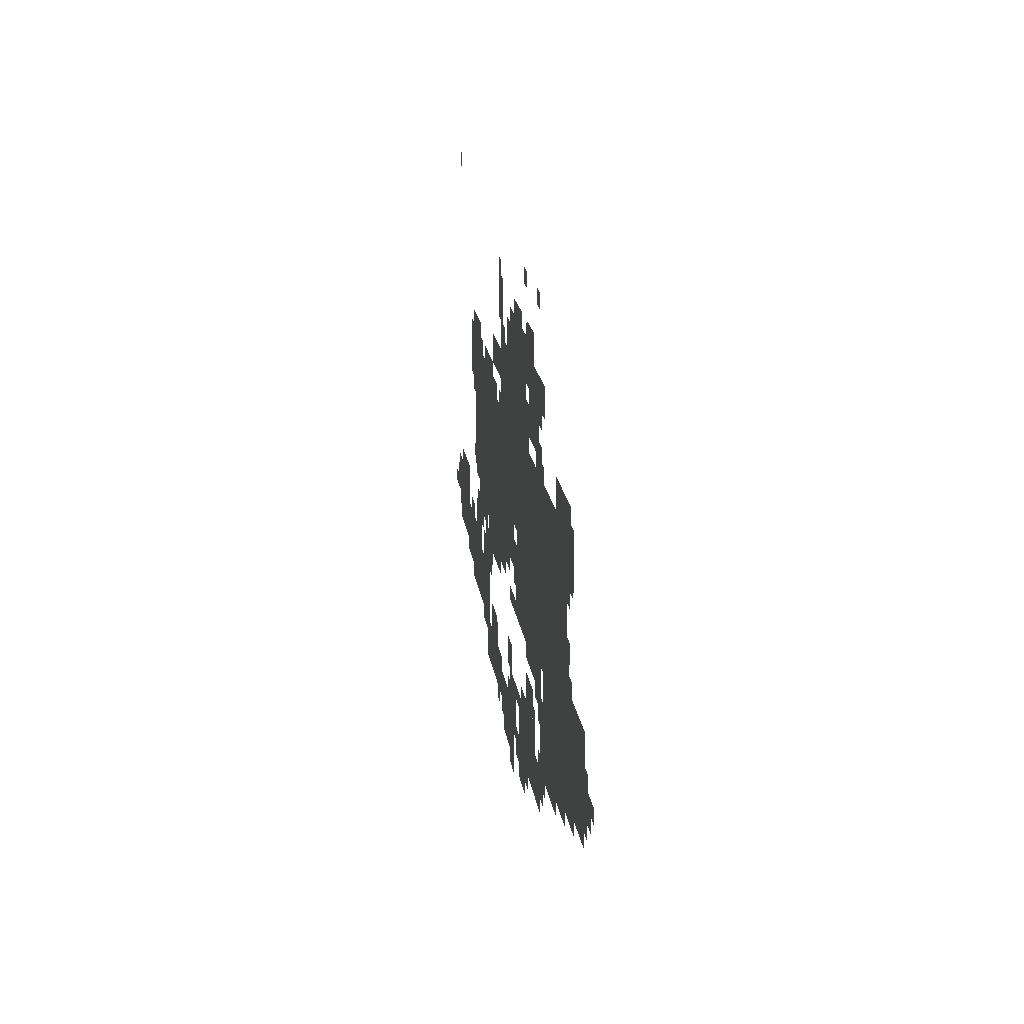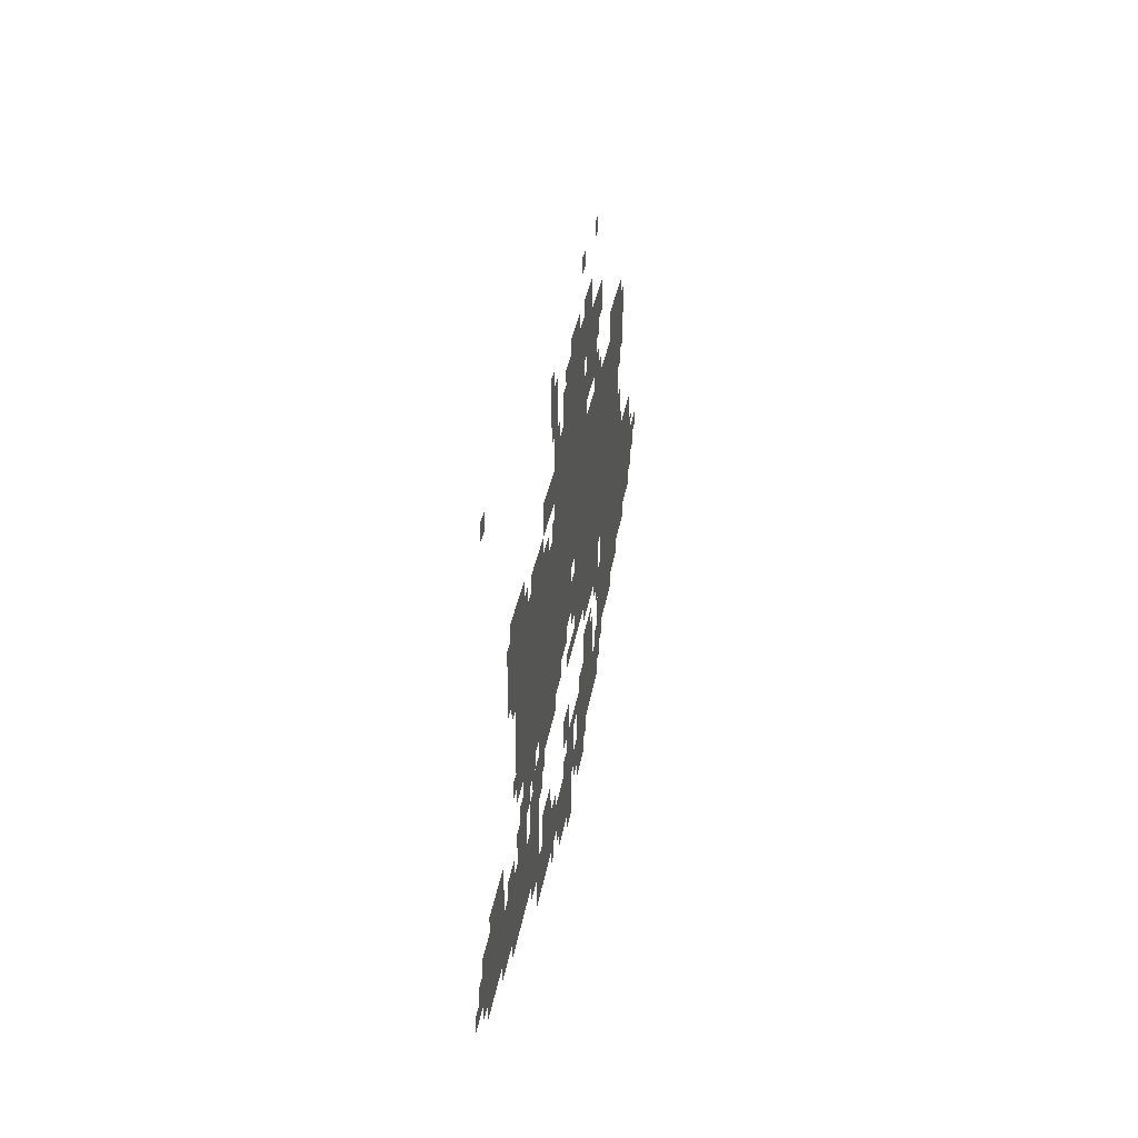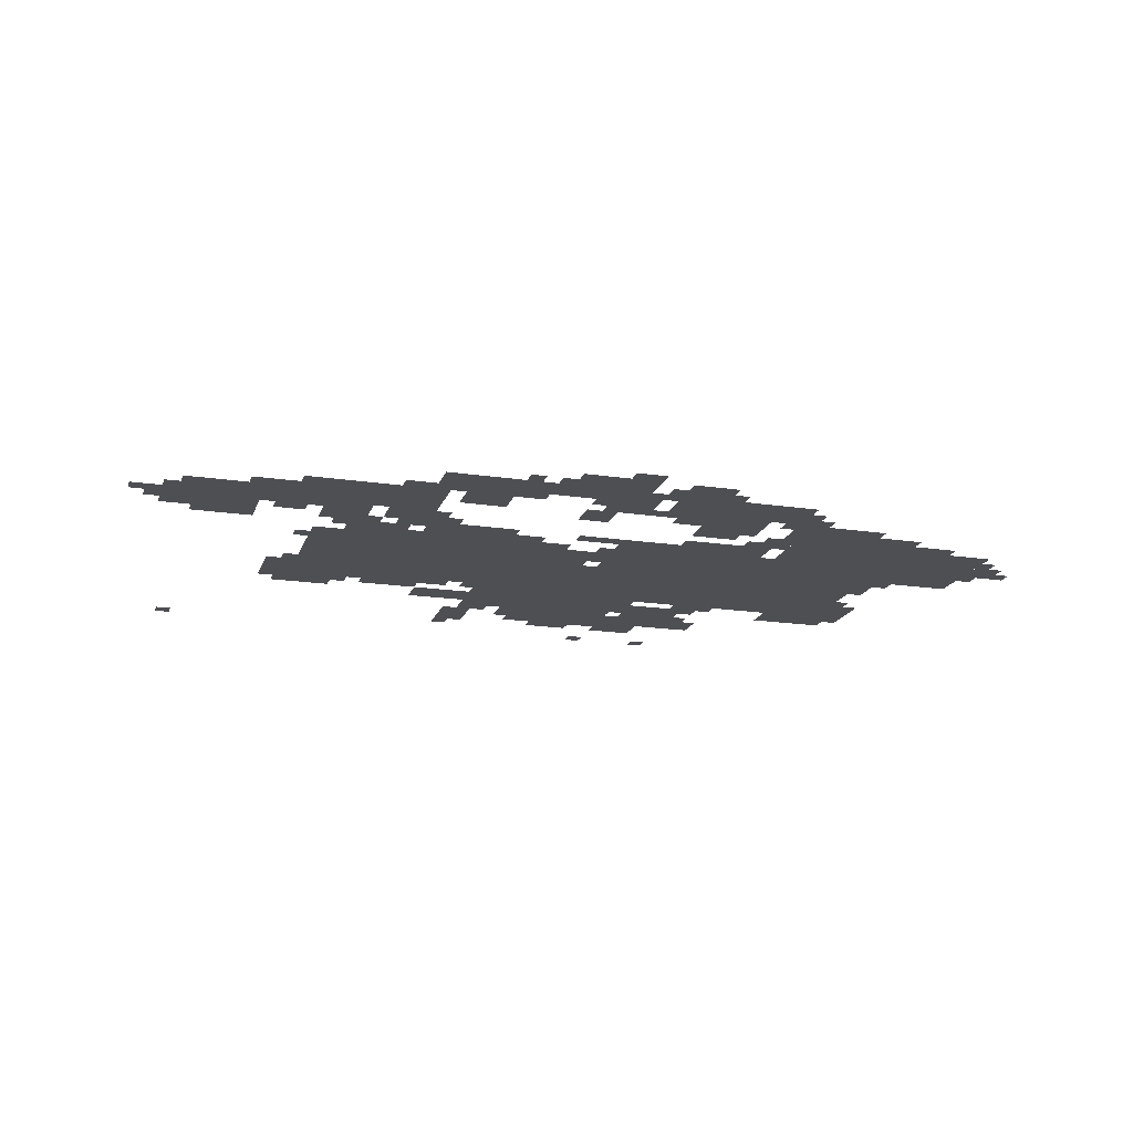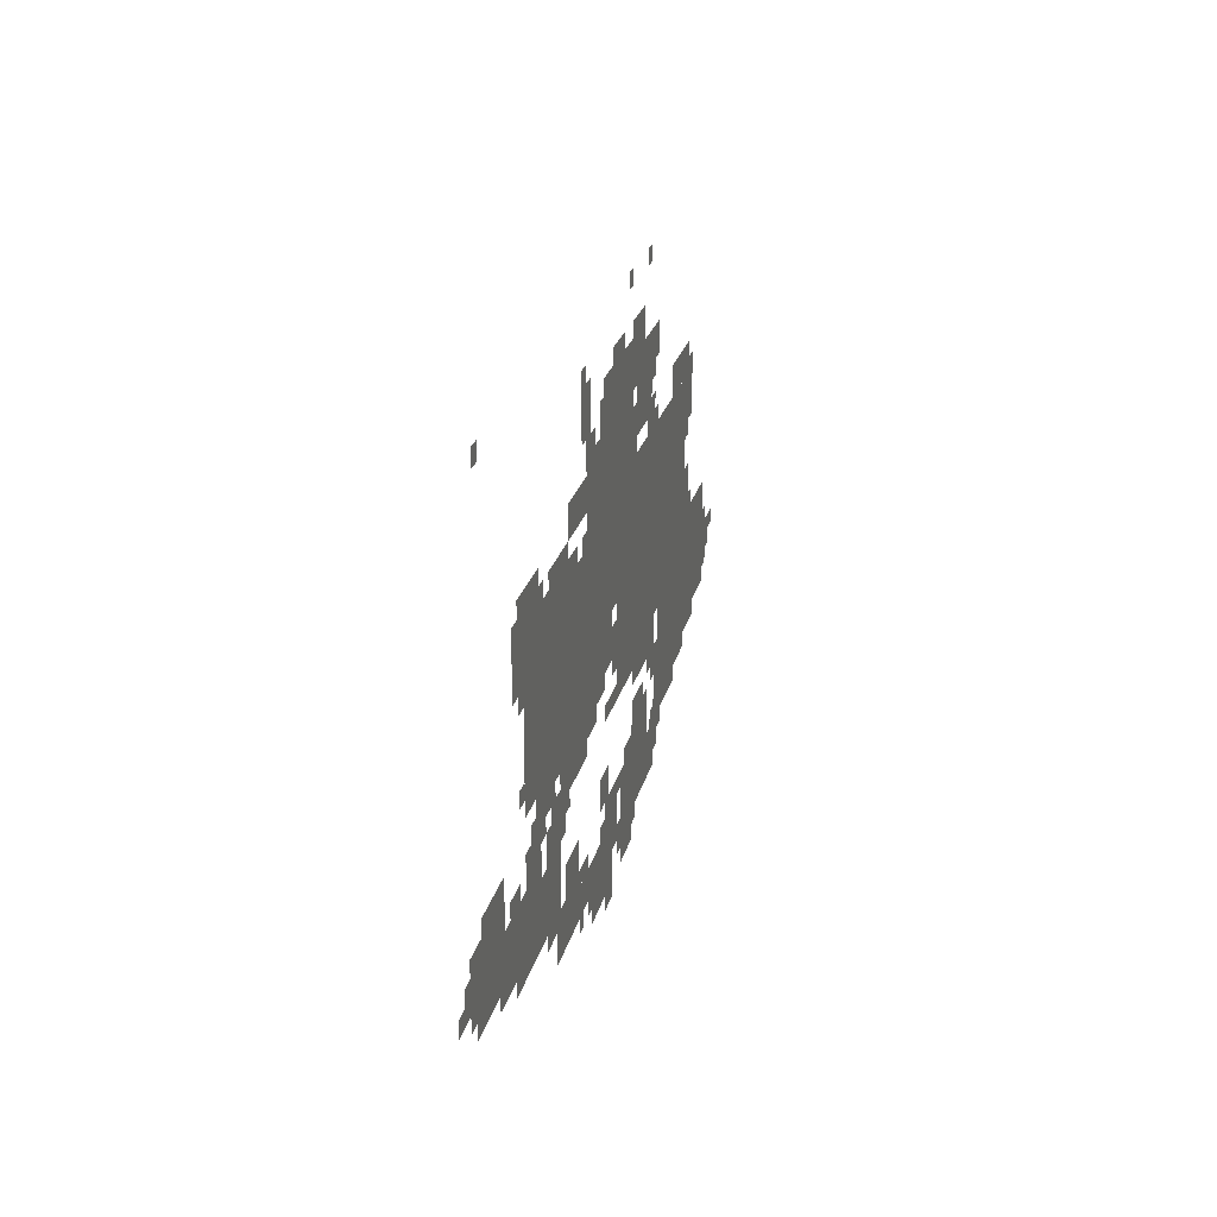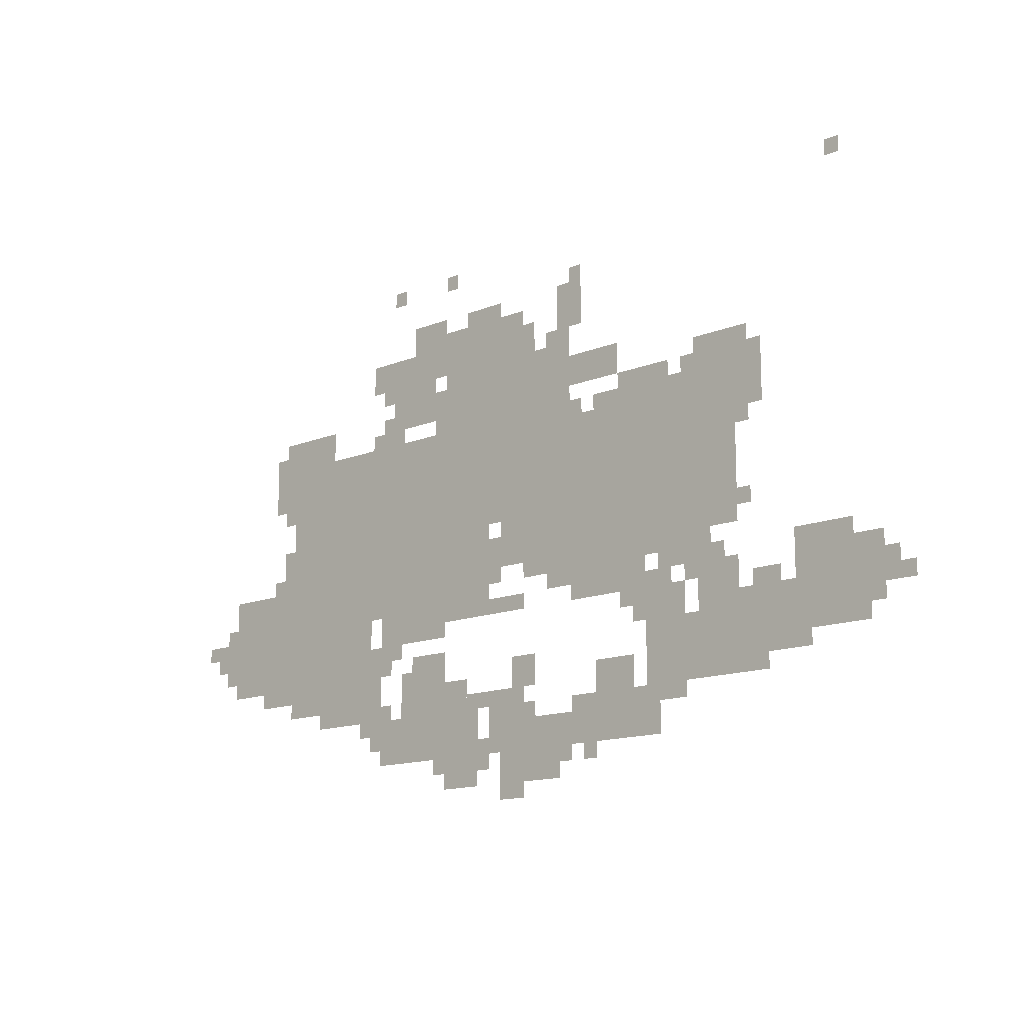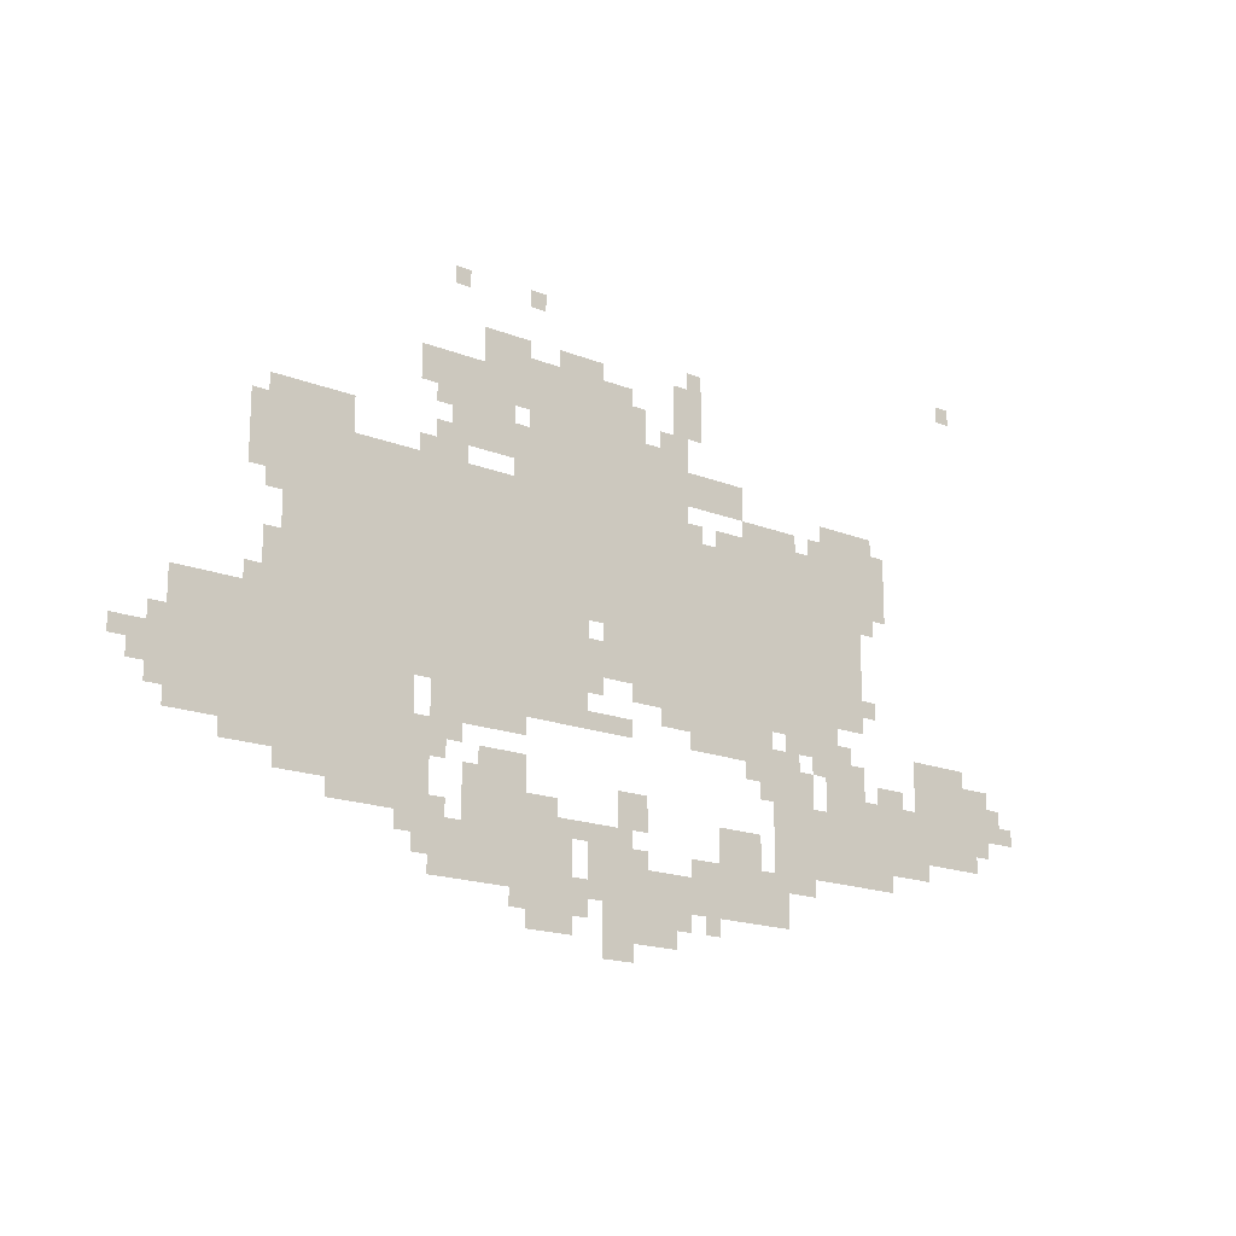
<metadata>
{"format":"obj","ext":"obj","renderer":"f3d","projection":"perspective","resolution":1024,"background":"white","views":[{"elev":20.7,"azim":81.7,"up":"+Y"},{"elev":32.0,"azim":-81.2,"up":"+Y"},{"elev":-18.0,"azim":-16.3,"up":"+Z"},{"elev":23.6,"azim":-77.0,"up":"+Y"},{"elev":-13.7,"azim":-137.4,"up":"+Y"},{"elev":-17.4,"azim":141.5,"up":"+Y"}]}
</metadata>
<code>
g ankeleiqi_younv-mesh
v -352 773 0
v -352 997 0
v -800 997 0
v -800 773 0
v -800 773 0
v -800 997 0
v -1216 997 0
v -1216 773 0
v -1216 677 0
v -1216 869 0
v -1600 869 0
v -1600 677 0
v -320 613 0
v -320 773 0
v -640 773 0
v -640 613 0
v -640 613 0
v -640 773 0
v -960 773 0
v -960 613 0
v -832 997 0
v -832 1221 0
v -1056 1221 0
v -1056 997 0
v -704 293 0
v -704 453 0
v -896 453 0
v -896 293 0
v -384 485 0
v -384 613 0
v -608 613 0
v -608 485 0
v -160 485 0
v -160 613 0
v -384 613 0
v -384 485 0
v -1504 389 0
v -1504 549 0
v -1664 549 0
v -1664 389 0
v -1728 453 0
v -1728 645 0
v -1856 645 0
v -1856 453 0
v -1248 869 0
v -1248 997 0
v -1440 997 0
v -1440 869 0
v -1440 869 0
v -1440 997 0
v -1632 997 0
v -1632 869 0
v -992 677 0
v -992 773 0
v -1216 773 0
v -1216 677 0
v -1376 357 0
v -1376 581 0
v -1472 581 0
v -1472 357 0
v -1184 581 0
v -1184 677 0
v -1376 677 0
v -1376 581 0
v -1056 997 0
v -1056 1125 0
v -1184 1125 0
v -1184 997 0
v -640 1093 0
v -640 1189 0
v -800 1189 0
v -800 1093 0
v -160 613 0
v -160 709 0
v -320 709 0
v -320 613 0
v -1184 293 0
v -1184 357 0
v -1408 357 0
v -1408 293 0
v -960 293 0
v -960 357 0
v -1184 357 0
v -1184 293 0
v -352 421 0
v -352 485 0
v -512 485 0
v -512 421 0
v -1248 357 0
v -1248 453 0
v -1344 453 0
v -1344 357 0
v -1184 1029 0
v -1184 1093 0
v -1312 1093 0
v -1312 1029 0
v -1664 421 0
v -1664 549 0
v -1728 549 0
v -1728 421 0
v -1504 997 0
v -1504 1061 0
v -1632 1061 0
v -1632 997 0
v -1856 485 0
v -1856 613 0
v -1920 613 0
v -1920 485 0
v -1408 613 0
v -1408 677 0
v -1536 677 0
v -1536 613 0
v -512 421 0
v -512 485 0
v -640 485 0
v -640 421 0
v -640 581 0
v -640 613 0
v -864 613 0
v -864 581 0
v -736 1189 0
v -736 1253 0
v -832 1253 0
v -832 1189 0
v -1152 1157 0
v -1152 1253 0
v -1216 1253 0
v -1216 1157 0
v -288 901 0
v -288 997 0
v -352 997 0
v -352 901 0
v -992 197 0
v -992 293 0
v -1056 293 0
v -1056 197 0
v -736 453 0
v -736 517 0
v -832 517 0
v -832 453 0
v -1504 549 0
v -1504 613 0
v -1600 613 0
v -1600 549 0
v -1056 229 0
v -1056 293 0
v -1152 293 0
v -1152 229 0
v -672 1029 0
v -672 1093 0
v -768 1093 0
v -768 1029 0
v -320 997 0
v -320 1061 0
v -416 1061 0
v -416 997 0
v -608 325 0
v -608 389 0
v -704 389 0
v -704 325 0
v -960 357 0
v -960 421 0
v -1056 421 0
v -1056 357 0
v -864 581 0
v -864 613 0
v -1056 613 0
v -1056 581 0
v -416 997 0
v -416 1061 0
v -480 1061 0
v -480 997 0
v -608 485 0
v -608 549 0
v -672 549 0
v -672 485 0
v -1024 421 0
v -1024 485 0
v -1088 485 0
v -1088 421 0
v -832 229 0
v -832 293 0
v -896 293 0
v -896 229 0
v -768 1029 0
v -768 1093 0
v -832 1093 0
v -832 1029 0
v -448 389 0
v -448 421 0
v -576 421 0
v -576 389 0
v -576 389 0
v -576 421 0
v -672 421 0
v -672 389 0
v -640 549 0
v -640 581 0
v -736 581 0
v -736 549 0
v -896 325 0
v -896 421 0
v -928 421 0
v -928 325 0
v -896 229 0
v -896 325 0
v -928 325 0
v -928 229 0
v -736 549 0
v -736 581 0
v -832 581 0
v -832 549 0
v -608 1125 0
v -608 1189 0
v -640 1189 0
v -640 1125 0
v -1120 1125 0
v -1120 1157 0
v -1184 1157 0
v -1184 1125 0
v -256 453 0
v -256 485 0
v -320 485 0
v -320 453 0
v -960 677 0
v -960 741 0
v -992 741 0
v -992 677 0
v -1056 1125 0
v -1056 1189 0
v -1088 1189 0
v -1088 1125 0
v -800 1125 0
v -800 1189 0
v -832 1189 0
v -832 1125 0
v -1120 613 0
v -1120 645 0
v -1184 645 0
v -1184 613 0
v -1184 357 0
v -1184 389 0
v -1248 389 0
v -1248 357 0
v -1920 517 0
v -1920 581 0
v -1952 581 0
v -1952 517 0
v -928 261 0
v -928 325 0
v -960 325 0
v -960 261 0
v -640 293 0
v -640 325 0
v -704 325 0
v -704 293 0
v -1376 581 0
v -1376 613 0
v -1440 613 0
v -1440 581 0
v -64 581 0
v -64 613 0
v -128 613 0
v -128 581 0
v -1632 549 0
v -1632 581 0
v -1696 581 0
v -1696 549 0
v -1312 549 0
v -1312 581 0
v -1376 581 0
v -1376 549 0
v -128 581 0
v -128 645 0
v -160 645 0
v -160 581 0
v -1120 645 0
v -1120 677 0
v -1184 677 0
v -1184 645 0
v -1472 453 0
v -1472 517 0
v -1504 517 0
v -1504 453 0
v -128 517 0
v -128 581 0
v -160 581 0
v -160 517 0
v -1376 997 0
v -1376 1029 0
v -1440 1029 0
v -1440 997 0
v -1312 997 0
v -1312 1029 0
v -1376 1029 0
v -1376 997 0
v -1056 645 0
v -1056 677 0
v -1120 677 0
v -1120 645 0
v -1632 965 0
v -1632 1029 0
v -1664 1029 0
v -1664 965 0
v -1472 389 0
v -1472 453 0
v -1504 453 0
v -1504 389 0
v -1216 901 0
v -1216 965 0
v -1248 965 0
v -1248 901 0
v -1632 901 0
v -1632 965 0
v -1664 965 0
v -1664 901 0
v -608 997 0
v -608 1029 0
v -672 1029 0
v -672 997 0
v -896 1221 0
v -896 1253 0
v -960 1253 0
v -960 1221 0
v -1952 517 0
v -1952 549 0
v -1984 549 0
v -1984 517 0
v -704 453 0
v -704 485 0
v -736 485 0
v -736 453 0
v -1344 517 0
v -1344 549 0
v -1376 549 0
v -1376 517 0
v -1472 581 0
v -1472 613 0
v -1504 613 0
v -1504 581 0
v -96 549 0
v -96 581 0
v -128 581 0
v -128 549 0
v -1536 613 0
v -1536 645 0
v -1568 645 0
v -1568 613 0
v -1376 645 0
v -1376 677 0
v -1408 677 0
v -1408 645 0
v -672 517 0
v -672 549 0
v -704 549 0
v -704 517 0
v -1856 453 0
v -1856 485 0
v -1888 485 0
v -1888 453 0
v -1344 357 0
v -1344 389 0
v -1376 389 0
v -1376 357 0
v -1056 357 0
v -1056 389 0
v -1088 389 0
v -1088 357 0
v -1152 261 0
v -1152 293 0
v -1184 293 0
v -1184 261 0
v -800 261 0
v -800 293 0
v -832 293 0
v -832 261 0
v -928 389 0
v -928 421 0
v -960 421 0
v -960 389 0
v -1728 421 0
v -1728 453 0
v -1760 453 0
v -1760 421 0
v -1216 261 0
v -1216 293 0
v -1248 293 0
v -1248 261 0
v -576 357 0
v -576 389 0
v -608 389 0
v -608 357 0
v -1824 1349 0
v -1824 1381 0
v -1856 1381 0
v -1856 1349 0
v -960 1221 0
v -960 1253 0
v -992 1253 0
v -992 1221 0
v -832 1317 0
v -832 1349 0
v -864 1349 0
v -864 1317 0
v -672 1317 0
v -672 1349 0
v -704 1349 0
v -704 1317 0
v -960 645 0
v -960 677 0
v -992 677 0
v -992 645 0
v -1216 869 0
v -1216 901 0
v -1248 901 0
v -1248 869 0
v -320 453 0
v -320 485 0
v -352 485 0
v -352 453 0
v -672 997 0
v -672 1029 0
v -704 1029 0
v -704 997 0
v -1184 1253 0
v -1184 1285 0
v -1216 1285 0
v -1216 1253 0
v -320 773 0
v -320 805 0
v -352 805 0
v -352 773 0
v -320 869 0
v -320 901 0
v -352 901 0
v -352 869 0
v -1600 709 0
v -1600 741 0
v -1632 741 0
v -1632 709 0
v -288 709 0
v -288 741 0
v -320 741 0
v -320 709 0
v -288 997 0
v -288 1029 0
v -320 1029 0
v -320 997 0
v -640 1029 0
v -640 1061 0
v -672 1061 0
v -672 1029 0
v -1472 997 0
v -1472 1029 0
v -1504 1029 0
v -1504 997 0
v -800 997 0
v -800 1029 0
v -832 1029 0
v -832 997 0
g ankeleiqi_younv-mesh_0
f 3 2 1
f 1 4 3
f 7 6 5
f 5 8 7
f 11 10 9
f 9 12 11
f 15 14 13
f 13 16 15
f 19 18 17
f 17 20 19
f 23 22 21
f 21 24 23
f 27 26 25
f 25 28 27
f 31 30 29
f 29 32 31
f 35 34 33
f 33 36 35
f 39 38 37
f 37 40 39
f 43 42 41
f 41 44 43
f 47 46 45
f 45 48 47
f 51 50 49
f 49 52 51
f 55 54 53
f 53 56 55
f 59 58 57
f 57 60 59
f 63 62 61
f 61 64 63
f 67 66 65
f 65 68 67
f 71 70 69
f 69 72 71
f 75 74 73
f 73 76 75
f 79 78 77
f 77 80 79
f 83 82 81
f 81 84 83
f 87 86 85
f 85 88 87
f 91 90 89
f 89 92 91
f 95 94 93
f 93 96 95
f 99 98 97
f 97 100 99
f 103 102 101
f 101 104 103
f 107 106 105
f 105 108 107
f 111 110 109
f 109 112 111
f 115 114 113
f 113 116 115
f 119 118 117
f 117 120 119
f 123 122 121
f 121 124 123
f 127 126 125
f 125 128 127
f 131 130 129
f 129 132 131
f 135 134 133
f 133 136 135
f 139 138 137
f 137 140 139
f 143 142 141
f 141 144 143
f 147 146 145
f 145 148 147
f 151 150 149
f 149 152 151
f 155 154 153
f 153 156 155
f 159 158 157
f 157 160 159
f 163 162 161
f 161 164 163
f 167 166 165
f 165 168 167
f 171 170 169
f 169 172 171
f 175 174 173
f 173 176 175
f 179 178 177
f 177 180 179
f 183 182 181
f 181 184 183
f 187 186 185
f 185 188 187
f 191 190 189
f 189 192 191
f 195 194 193
f 193 196 195
f 199 198 197
f 197 200 199
f 203 202 201
f 201 204 203
f 207 206 205
f 205 208 207
f 211 210 209
f 209 212 211
f 215 214 213
f 213 216 215
f 219 218 217
f 217 220 219
f 223 222 221
f 221 224 223
f 227 226 225
f 225 228 227
f 231 230 229
f 229 232 231
f 235 234 233
f 233 236 235
f 239 238 237
f 237 240 239
f 243 242 241
f 241 244 243
f 247 246 245
f 245 248 247
f 251 250 249
f 249 252 251
f 255 254 253
f 253 256 255
f 259 258 257
f 257 260 259
f 263 262 261
f 261 264 263
f 267 266 265
f 265 268 267
f 271 270 269
f 269 272 271
f 275 274 273
f 273 276 275
f 279 278 277
f 277 280 279
f 283 282 281
f 281 284 283
f 287 286 285
f 285 288 287
f 291 290 289
f 289 292 291
f 295 294 293
f 293 296 295
f 299 298 297
f 297 300 299
f 303 302 301
f 301 304 303
f 307 306 305
f 305 308 307
f 311 310 309
f 309 312 311
f 315 314 313
f 313 316 315
f 319 318 317
f 317 320 319
f 323 322 321
f 321 324 323
f 327 326 325
f 325 328 327
f 331 330 329
f 329 332 331
f 335 334 333
f 333 336 335
f 339 338 337
f 337 340 339
f 343 342 341
f 341 344 343
f 347 346 345
f 345 348 347
f 351 350 349
f 349 352 351
f 355 354 353
f 353 356 355
f 359 358 357
f 357 360 359
f 363 362 361
f 361 364 363
f 367 366 365
f 365 368 367
f 371 370 369
f 369 372 371
f 375 374 373
f 373 376 375
f 379 378 377
f 377 380 379
f 383 382 381
f 381 384 383
f 387 386 385
f 385 388 387
f 391 390 389
f 389 392 391
f 395 394 393
f 393 396 395
f 399 398 397
f 397 400 399
f 403 402 401
f 401 404 403
f 407 406 405
f 405 408 407
f 411 410 409
f 409 412 411
f 415 414 413
f 413 416 415
f 419 418 417
f 417 420 419
f 423 422 421
f 421 424 423
f 427 426 425
f 425 428 427
f 431 430 429
f 429 432 431
f 435 434 433
f 433 436 435
f 439 438 437
f 437 440 439
f 443 442 441
f 441 444 443
f 447 446 445
f 445 448 447
f 451 450 449
f 449 452 451
f 455 454 453
f 453 456 455
f 459 458 457
f 457 460 459

</code>
